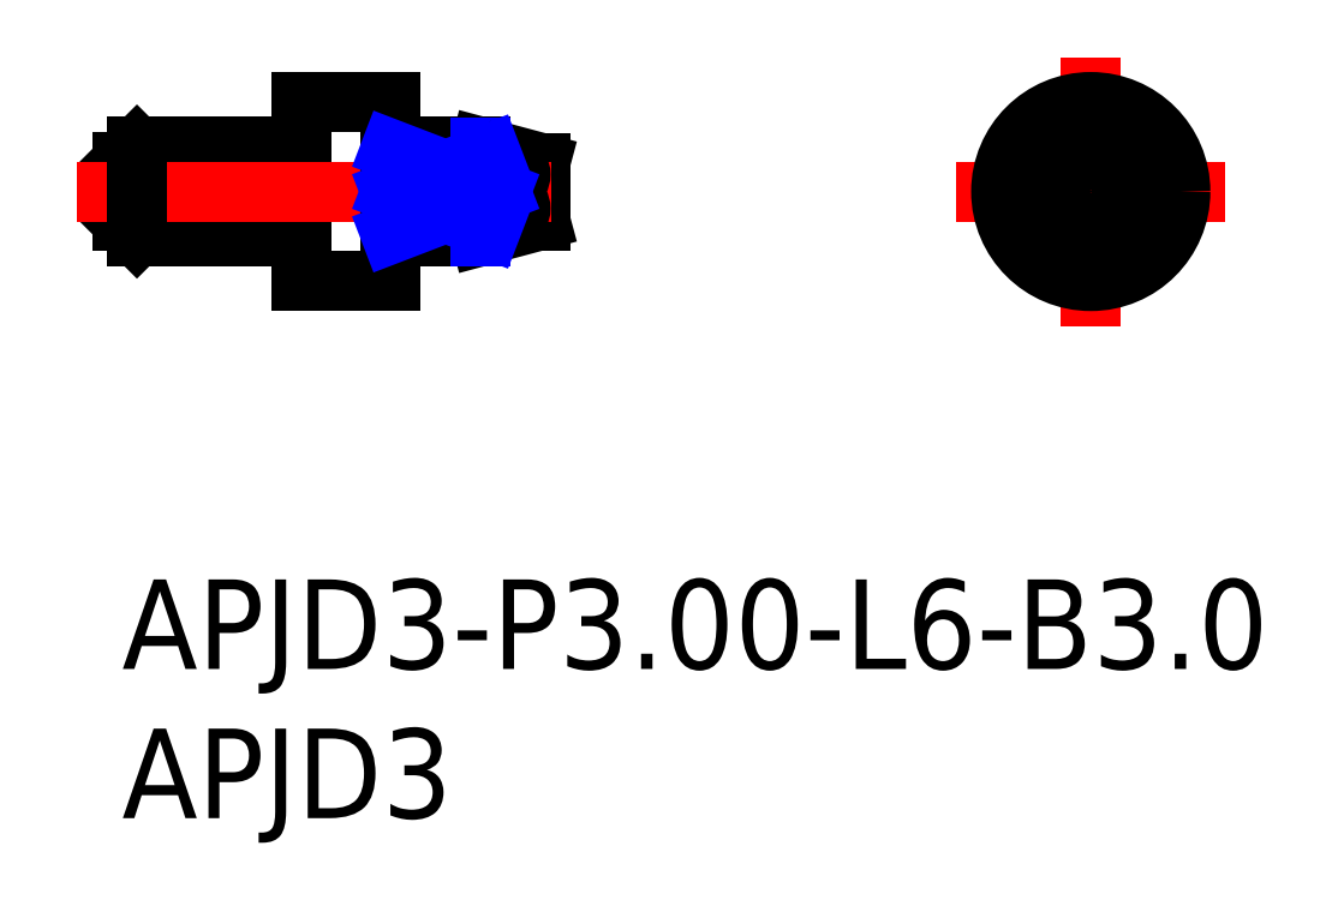
<metadata>
{"format":"dxf","ext":"dxf","renderer":"ezdxf+matplotlib","layout":"modelspace","background":"white","min_lineweight":24,"dpi":150}
</metadata>
<code>
0
SECTION
2
ENTITIES
0
INSERT
8
MSM_CONTINUOUS
2
*U2
10
0
20
0
30
0
0
INSERT
8
MSM_CONTINUOUS
2
*U3
10
0
20
0
30
0
0
LINE
8
MSM_CONTINUOUS
10
9
20
16
30
0
11
6
21
16
31
0
0
LINE
8
MSM_CONTINUOUS
10
9
20
10
30
0
11
6
21
10
31
0
0
LINE
8
MSM_CONTINUOUS
10
5.8
20
11.5
30
0
11
0.5
21
11.5
31
0
0
LINE
8
MSM_CONTINUOUS
10
5.8
20
14.5
30
0
11
0.5
21
14.5
31
0
0
LINE
8
MSM_CENTER
10
32.44
20
17.5
30
0
11
32.44
21
8.5
31
0
0
LINE
8
MSM_CENTER
10
27.94
20
13
30
0
11
36.94
21
13
31
0
0
CIRCLE
8
MSM_CONTINUOUS
10
32.44
20
13
30
0
40
3
0
ARC
8
MSM_CONTINUOUS
10
32.44
20
13
30
0
40
1.5
50
250.5
51
289.5
0
LINE
8
MSM_CONTINUOUS
10
9
20
16
30
0
11
9
21
10
31
0
0
LINE
8
MSM_CONTINUOUS
10
6
20
16
30
0
11
6
21
10
31
0
0
LINE
8
MSM_CONTINUOUS
10
9e-16
20
14
30
0
11
9e-16
21
12
31
0
0
LINE
8
MSM_CONTINUOUS
10
9e-16
20
14
30
0
11
0.5
21
14.5
31
0
0
LINE
8
MSM_CONTINUOUS
10
9e-16
20
12
30
0
11
0.5
21
11.5
31
0
0
ARC
8
MSM_CONTINUOUS
10
5.8
20
14.7
30
0
40
0.2
50
270
51
0
0
ARC
8
MSM_CONTINUOUS
10
5.8
20
11.3
30
0
40
0.2
50
0
51
90
0
ARC
8
MSM_CONTINUOUS
10
9.2
20
11.3
30
0
40
0.2
50
90
51
180
0
ARC
8
MSM_CONTINUOUS
10
9.2
20
14.7
30
0
40
0.2
50
180
51
270
0
LINE
8
MSM_CONTINUOUS
10
14
20
13.96
30
0
11
14
21
12.04
31
0
0
LINE
8
MSM_CONTINUOUS
10
12
20
11.5
30
0
11
9.2
21
11.5
31
0
0
LINE
8
MSM_CONTINUOUS
10
12
20
14.5
30
0
11
9.2
21
14.5
31
0
0
LINE
8
MSM_CONTINUOUS
10
12
20
14.5
30
0
11
14
21
13.96
31
0
0
LINE
8
MSM_CONTINUOUS
10
12
20
11.5
30
0
11
14
21
12.04
31
0
0
LINE
8
MSM_CENTER
10
-1.5
20
13
30
0
11
15.5
21
13
31
0
0
LINE
8
MSM_CONTINUOUS
10
0.5
20
14.5
30
0
11
0.5
21
11.5
31
0
0
LINE
8
MSM_CONTINUOUS
10
31.94
20
14.41
30
0
11
31.12
21
13
31
0
0
LINE
8
MSM_CONTINUOUS
10
33.75
20
13
30
0
11
32.94
21
11.59
31
0
0
LINE
8
MSM_CONTINUOUS
10
31.12
20
13
30
0
11
31.94
21
11.59
31
0
0
LINE
8
MSM_CONTINUOUS
10
32.94
20
14.41
30
0
11
33.75
21
13
31
0
0
ARC
8
MSM_CONTINUOUS
10
32.44
20
13
30
0
40
1.5
50
70.53
51
109.5
0
LINE
8
MSM_CONTINUOUS
10
9
20
14.41
30
0
11
12
21
14.41
31
0
0
LINE
8
MSM_NARROW
10
12
20
14.49
30
0
11
12
21
14.41
31
0
0
ARC
8
MSM_CONTINUOUS
10
10.11
20
8.735
30
0
40
5.986
50
59.27
51
71.57
0
ARC
8
MSM_CONTINUOUS
10
10.11
20
18.4
30
0
40
5.986
50
295.5
51
300.7
0
ARC
8
MSM_CONTINUOUS
10
12.98
20
13.57
30
0
40
0.3614
50
300.7
51
59.27
0
ARC
8
MSM_CONTINUOUS
10
10.11
20
17.26
30
0
40
5.986
50
288.4
51
300.7
0
ARC
8
MSM_CONTINUOUS
10
12.98
20
12.43
30
0
40
0.3614
50
300.7
51
59.27
0
ARC
8
MSM_CONTINUOUS
10
10.11
20
7.595
30
0
40
5.986
50
59.27
51
64.54
0
LINE
8
MSM_CONTINUOUS
10
9
20
11.59
30
0
11
12
21
11.59
31
0
0
LINE
8
MSM_CONTINUOUS
10
9
20
13
30
0
11
12.68
21
13
31
0
0
LINE
8
MSM_NARROW
10
9
20
14.41
30
0
11
12.68
21
13
31
0
0
LINE
8
MSM_NARROW
10
12.68
20
13
30
0
11
9
21
11.59
31
0
0
LINE
8
MSM_NARROW
10
12.35
20
11.71
30
0
11
9
21
13
31
0
0
LINE
8
MSM_NARROW
10
9
20
13
30
0
11
12.35
21
14.29
31
0
0
LINE
8
MSM_NARROW
10
12
20
11.59
30
0
11
12
21
11.52
31
0
0
CIRCLE
8
MSM_CONTINUOUS
10
32.44
20
13
30
0
40
0.9641
0
ENDSEC
0
EOF

</code>
